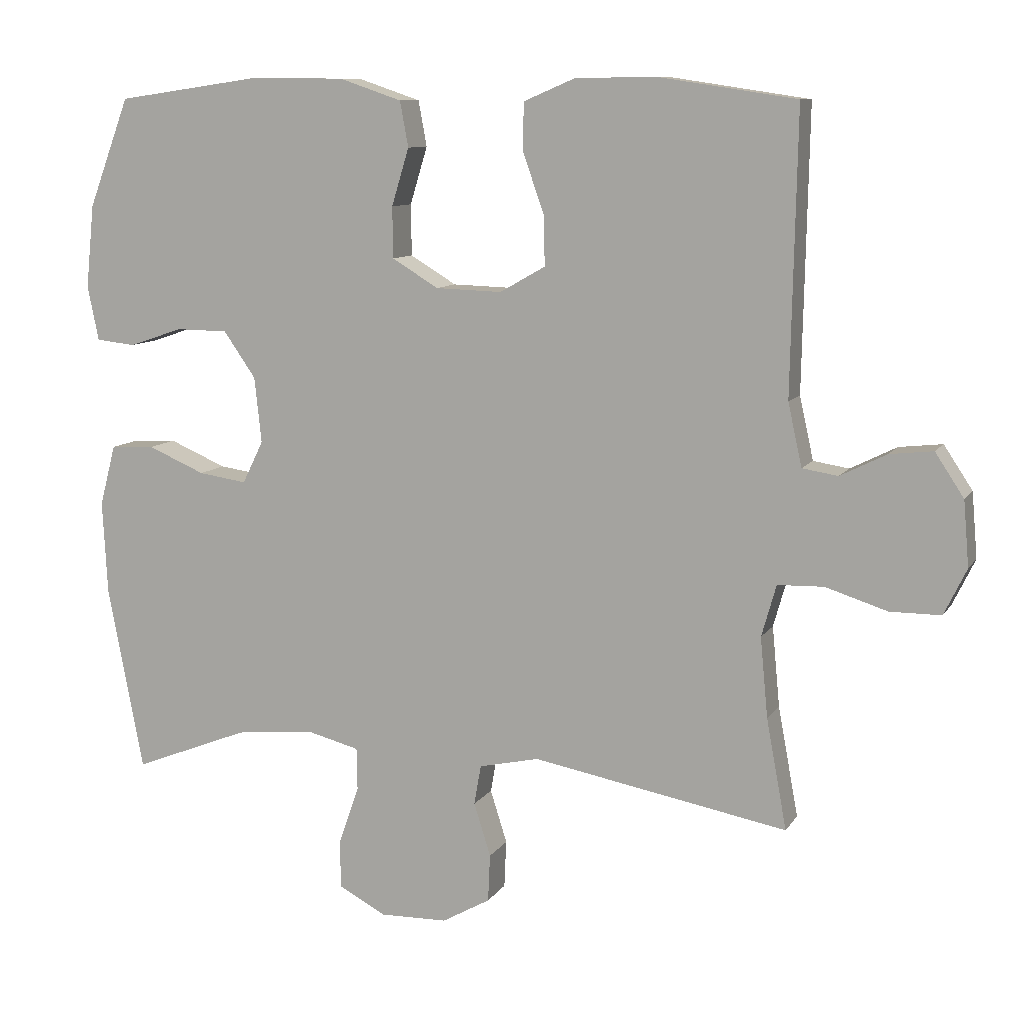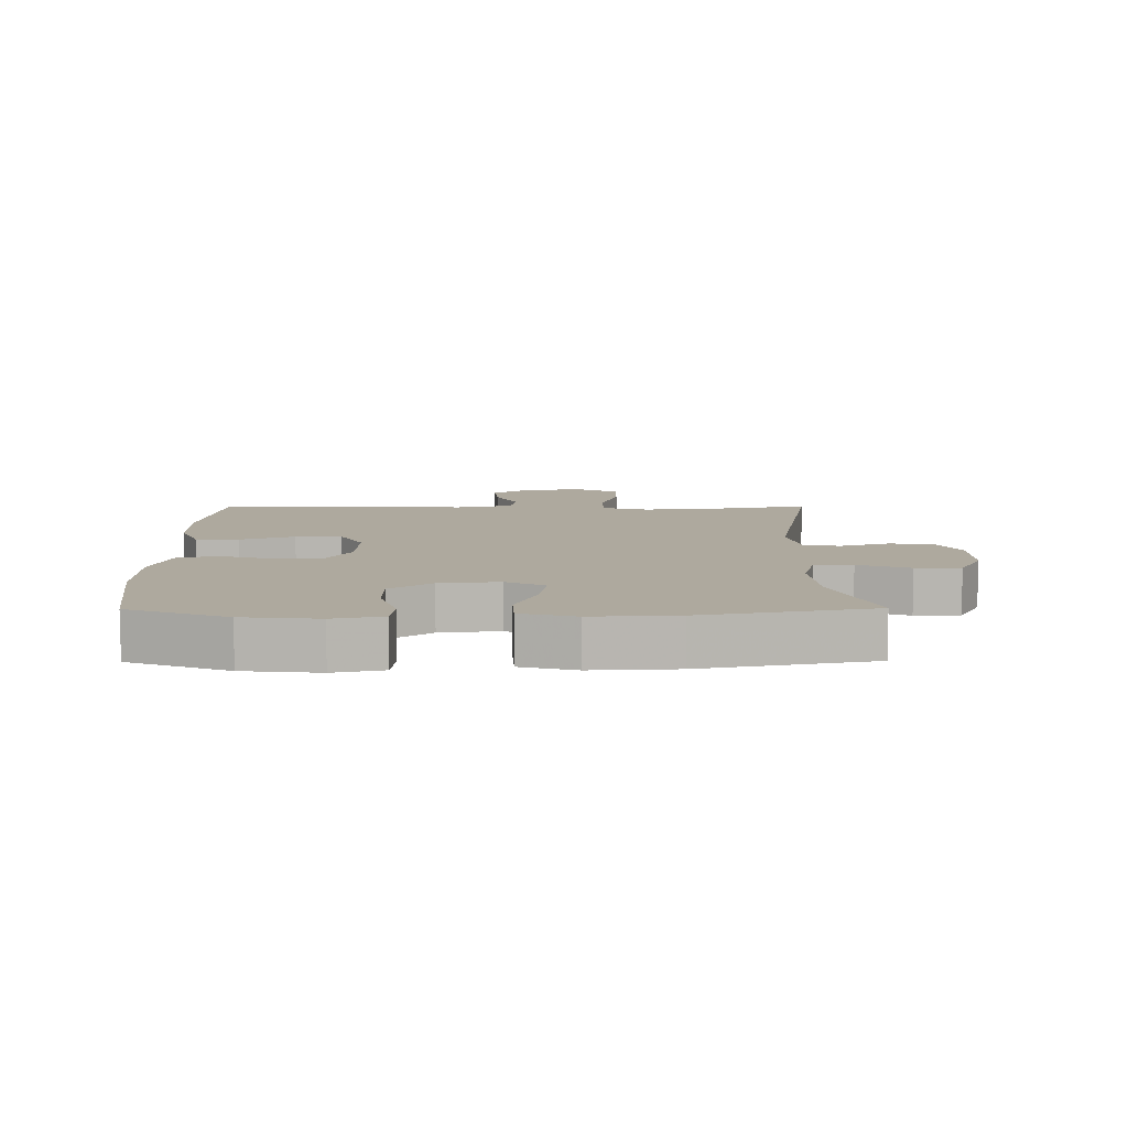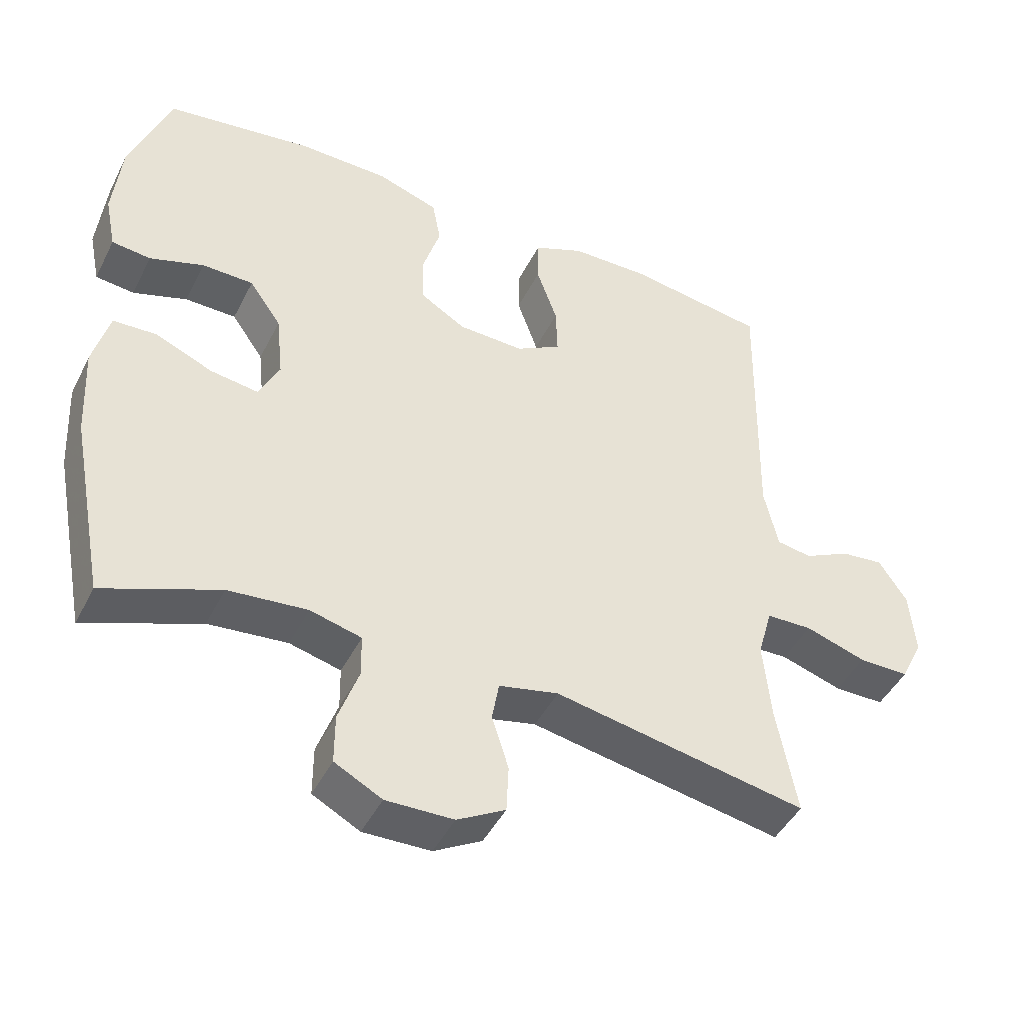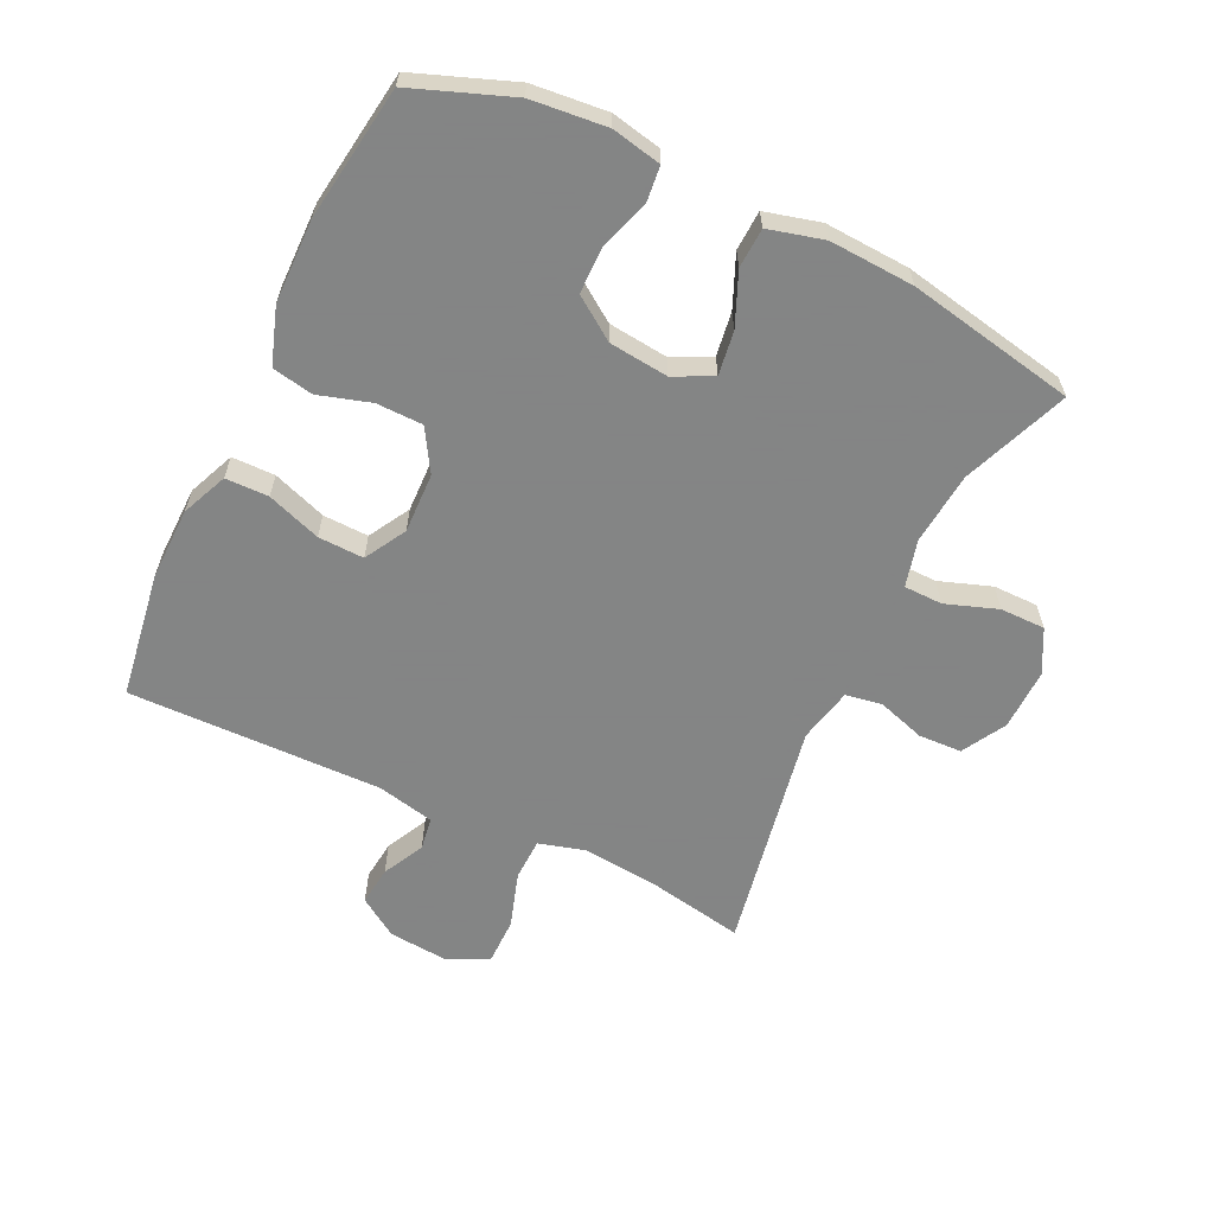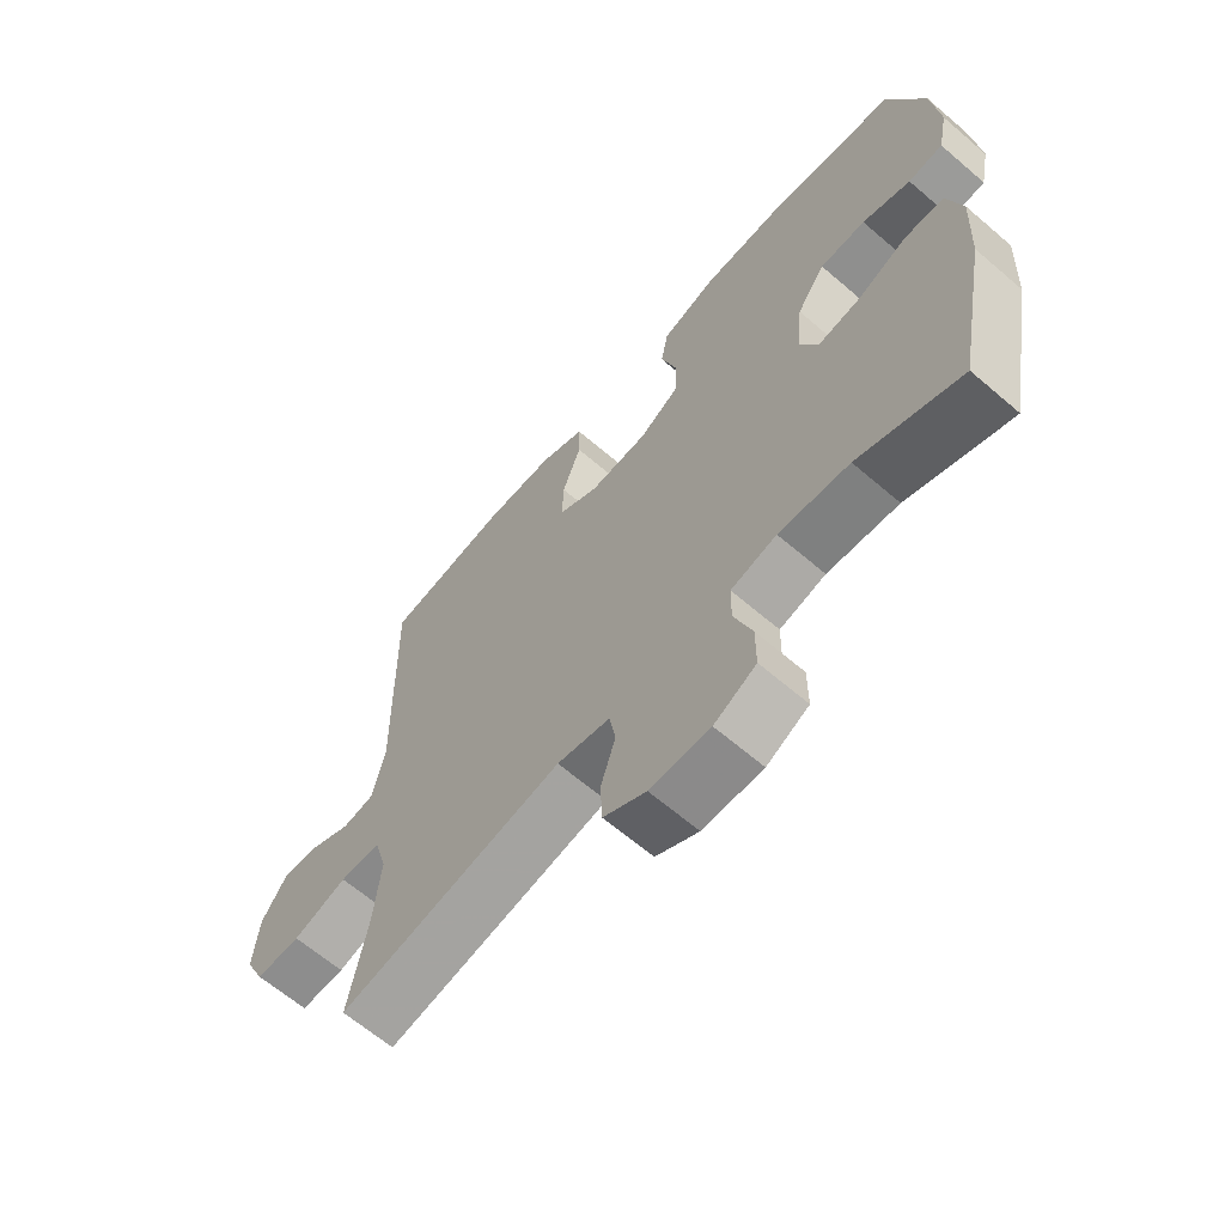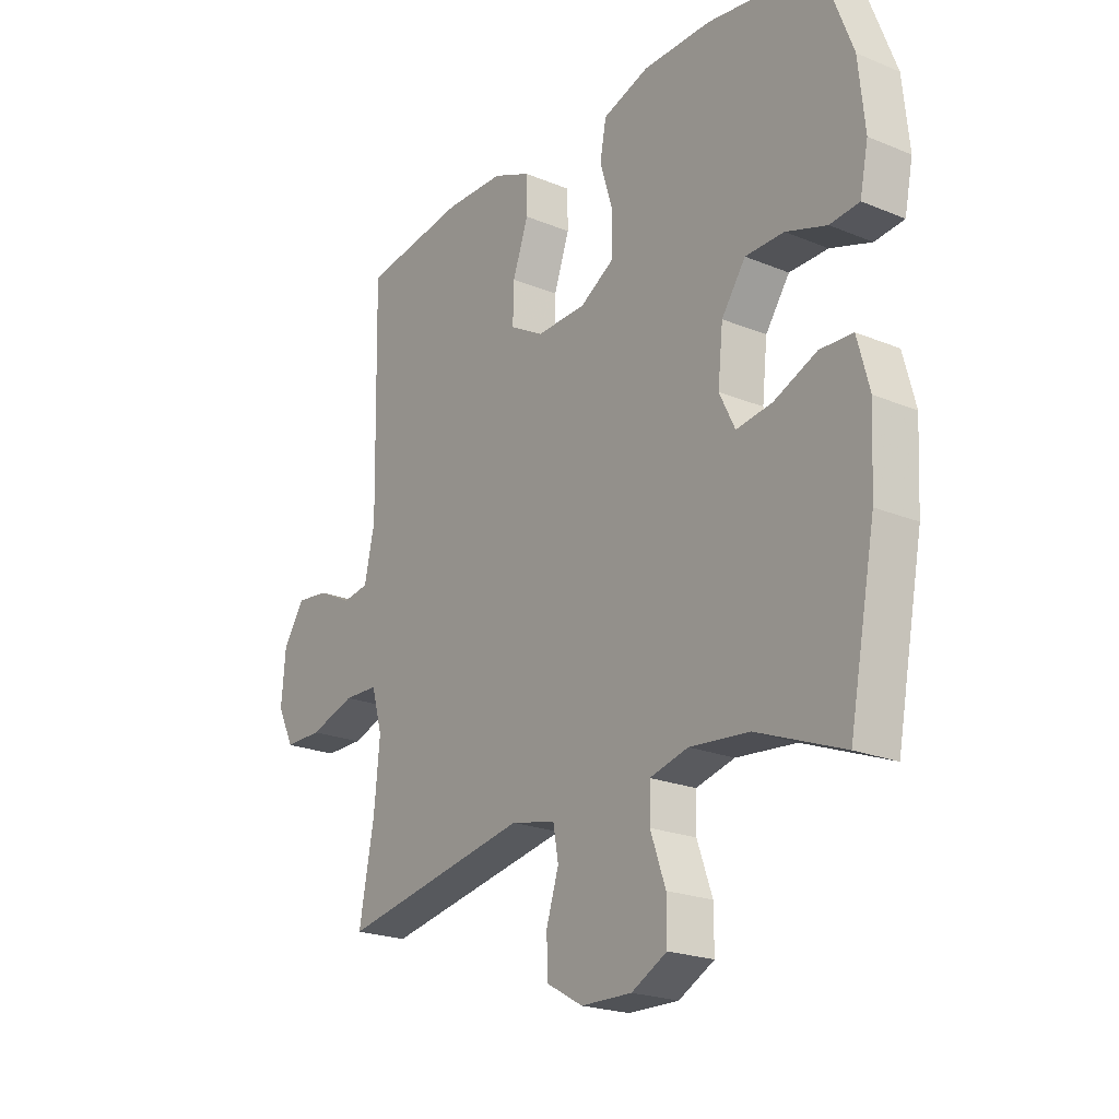
<metadata>
{"format":"obj","ext":"obj","renderer":"f3d","projection":"perspective","resolution":1024,"background":"white","views":[{"elev":9.8,"azim":-160.4,"up":"+Z"},{"elev":9.1,"azim":89.6,"up":"+Y"},{"elev":-45.2,"azim":154.4,"up":"+Z"},{"elev":-61.6,"azim":64.4,"up":"+Y"},{"elev":-64.6,"azim":49.2,"up":"+Z"},{"elev":-21.8,"azim":54.1,"up":"+Z"}]}
</metadata>
<code>
v 0.5 0.07 -0.5
v 0.334 0.07 -0.435
v 0.22 0.07 -0.424
v 0.146 0.07 -0.443
v 0.145 0.07 -0.504
v 0.174 0.07 -0.586
v 0.174 0.07 -0.657
v 0.106 0.07 -0.693
v 0.009 0.07 -0.691
v -0.06 0.07 -0.652
v -0.063 0.07 -0.584
v -0.039 0.07 -0.508
v -0.049 0.07 -0.451
v -0.135 0.07 -0.432
v -0.5 0.07 -0.5
v -0.471 0.07 -0.343
v -0.46 0.07 -0.228
v -0.481 0.07 -0.154
v -0.547 0.07 -0.152
v -0.635 0.07 -0.18
v -0.708 0.07 -0.18
v -0.74 0.07 -0.114
v -0.732 0.07 -0.021
v -0.691 0.07 0.041
v -0.629 0.07 0.034
v -0.563 0.07 0.001
v -0.512 0.07 0.009
v -0.492 0.07 0.099
v -0.5 0.07 0.5
v -0.301 0.07 0.53
v -0.187 0.07 0.528
v -0.114 0.07 0.497
v -0.113 0.07 0.429
v -0.143 0.07 0.344
v -0.145 0.07 0.272
v -0.08 0.07 0.235
v 0.015 0.07 0.238
v 0.081 0.07 0.278
v 0.082 0.07 0.351
v 0.057 0.07 0.433
v 0.069 0.07 0.498
v 0.158 0.07 0.528
v 0.289 0.07 0.53
v 0.5 0.07 0.5
v 0.559 0.07 0.344
v 0.571 0.07 0.225
v 0.555 0.07 0.147
v 0.499 0.07 0.141
v 0.421 0.07 0.167
v 0.347 0.07 0.166
v 0.301 0.07 0.1
v 0.291 0.07 0.006
v 0.321 0.07 -0.055
v 0.39 0.07 -0.045
v 0.472 0.07 -0.01
v 0.535 0.07 -0.013
v 0.558 0.07 -0.1
v 0.551 0.07 -0.234
v 0.5 0 -0.5
v 0.334 0 -0.435
v 0.22 0 -0.424
v 0.146 0 -0.443
v 0.145 0 -0.504
v 0.174 0 -0.586
v 0.174 0 -0.657
v 0.106 0 -0.693
v 0.009 0 -0.691
v -0.06 0 -0.652
v -0.063 0 -0.584
v -0.039 0 -0.508
v -0.049 0 -0.451
v -0.135 0 -0.432
v -0.5 0 -0.5
v -0.471 0 -0.343
v -0.46 0 -0.228
v -0.481 0 -0.154
v -0.547 0 -0.152
v -0.635 0 -0.18
v -0.708 0 -0.18
v -0.74 0 -0.114
v -0.732 0 -0.021
v -0.691 0 0.041
v -0.629 0 0.034
v -0.563 0 0.001
v -0.512 0 0.009
v -0.492 0 0.099
v -0.5 0 0.5
v -0.301 0 0.53
v -0.187 0 0.528
v -0.114 0 0.497
v -0.113 0 0.429
v -0.143 0 0.344
v -0.145 0 0.272
v -0.08 0 0.235
v 0.015 0 0.238
v 0.081 0 0.278
v 0.082 0 0.351
v 0.057 0 0.433
v 0.069 0 0.498
v 0.158 0 0.528
v 0.289 0 0.53
v 0.5 0 0.5
v 0.559 0 0.344
v 0.571 0 0.225
v 0.555 0 0.147
v 0.499 0 0.141
v 0.421 0 0.167
v 0.347 0 0.166
v 0.301 0 0.1
v 0.291 0 0.006
v 0.321 0 -0.055
v 0.39 0 -0.045
v 0.472 0 -0.01
v 0.535 0 -0.013
v 0.558 0 -0.1
v 0.551 0 -0.234
f 58 1 2
f 57 58 2
f 56 57 2
f 55 56 2
f 54 55 2
f 53 54 2 3
f 52 53 3 4
f 51 52 4
f 47 48 49
f 46 47 49
f 45 46 49
f 44 45 49
f 43 44 49
f 42 43 49
f 41 42 49
f 40 41 49
f 39 40 49
f 38 39 49 50
f 37 38 50 51
f 32 33 34
f 31 32 34
f 30 31 34
f 29 30 34
f 28 29 34
f 27 28 34 35
f 24 25 26
f 23 24 26
f 22 23 26
f 21 22 26
f 20 21 26
f 19 20 26
f 18 19 26 27
f 27 35 36
f 18 27 36
f 17 18 36
f 14 15 16
f 37 51 4
f 36 37 4
f 17 36 4
f 16 17 4
f 14 16 4
f 13 14 4
f 10 11 12
f 9 10 12
f 8 9 12
f 7 8 12
f 6 7 12
f 5 6 12
f 4 5 12 13
f 60 59 116
f 60 116 115
f 60 115 114
f 60 114 113
f 60 113 112
f 61 60 112 111
f 62 61 111 110
f 62 110 109
f 107 106 105
f 107 105 104
f 107 104 103
f 107 103 102
f 107 102 101
f 107 101 100
f 107 100 99
f 107 99 98
f 107 98 97
f 108 107 97 96
f 109 108 96 95
f 92 91 90
f 92 90 89
f 92 89 88
f 92 88 87
f 92 87 86
f 93 92 86 85
f 84 83 82
f 84 82 81
f 84 81 80
f 84 80 79
f 84 79 78
f 84 78 77
f 85 84 77 76
f 94 93 85
f 94 85 76
f 94 76 75
f 74 73 72
f 62 109 95
f 62 95 94
f 62 94 75
f 62 75 74
f 62 74 72
f 62 72 71
f 70 69 68
f 70 68 67
f 70 67 66
f 70 66 65
f 70 65 64
f 70 64 63
f 71 70 63 62
f 1 59 60 2
f 2 60 61 3
f 3 61 62 4
f 4 62 63 5
f 5 63 64 6
f 6 64 65 7
f 7 65 66 8
f 8 66 67 9
f 9 67 68 10
f 10 68 69 11
f 11 69 70 12
f 12 70 71 13
f 13 71 72 14
f 14 72 73 15
f 15 73 74 16
f 16 74 75 17
f 17 75 76 18
f 18 76 77 19
f 19 77 78 20
f 20 78 79 21
f 21 79 80 22
f 22 80 81 23
f 23 81 82 24
f 24 82 83 25
f 25 83 84 26
f 26 84 85 27
f 27 85 86 28
f 28 86 87 29
f 29 87 88 30
f 30 88 89 31
f 31 89 90 32
f 32 90 91 33
f 33 91 92 34
f 34 92 93 35
f 35 93 94 36
f 36 94 95 37
f 37 95 96 38
f 38 96 97 39
f 39 97 98 40
f 40 98 99 41
f 41 99 100 42
f 42 100 101 43
f 43 101 102 44
f 44 102 103 45
f 45 103 104 46
f 46 104 105 47
f 47 105 106 48
f 48 106 107 49
f 49 107 108 50
f 50 108 109 51
f 51 109 110 52
f 52 110 111 53
f 53 111 112 54
f 54 112 113 55
f 55 113 114 56
f 56 114 115 57
f 57 115 116 58
f 58 116 59 1

</code>
